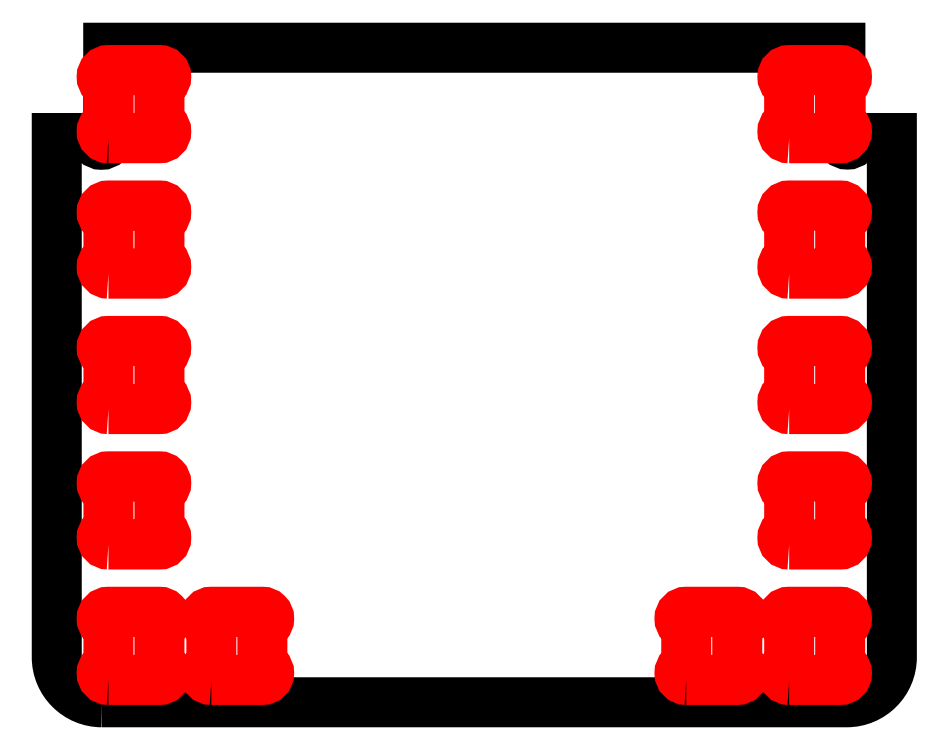
<metadata>
{"format":"dxf","ext":"dxf","renderer":"ezdxf+matplotlib","layout":"modelspace","background":"white","min_lineweight":24,"dpi":150}
</metadata>
<code>
0
SECTION
2
ENTITIES
0
POLYLINE
8
0
66
     1
10
0
20
0
30
0
70
     1
0
VERTEX
8
0
10
20
20
0
30
0
0
VERTEX
8
0
10
350
20
0
30
0
42
0.4142
0
VERTEX
8
0
10
370
20
20
30
0
0
VERTEX
8
0
10
370
20
250
30
0
0
VERTEX
8
0
10
353.3
20
250
30
0
42
-0.9672
0
VERTEX
8
0
10
347.3
20
250
30
0
0
VERTEX
8
0
10
347.2
20
250
30
0
0
VERTEX
8
0
10
347.2
20
290
30
0
0
VERTEX
8
0
10
22.8
20
290
30
0
0
VERTEX
8
0
10
22.8
20
250
30
0
42
-1
0
VERTEX
8
0
10
16.8
20
250
30
0
0
VERTEX
8
0
10
0
20
250
30
0
0
VERTEX
8
0
10
0
20
20
30
0
42
0.4142
0
SEQEND
8
0
0
POLYLINE
8
BLIND_SOCKETS
66
     1
10
0
20
0
30
0
70
     1
0
VERTEX
8
BLIND_SOCKETS
10
324.5
20
249.9
30
0
0
VERTEX
8
BLIND_SOCKETS
10
347.1
20
249.9
30
0
42
1
0
VERTEX
8
BLIND_SOCKETS
10
347.1
20
255.9
30
0
0
VERTEX
8
BLIND_SOCKETS
10
347.1
20
274.1
30
0
42
1
0
VERTEX
8
BLIND_SOCKETS
10
347.1
20
280.1
30
0
0
VERTEX
8
BLIND_SOCKETS
10
324.5
20
280.1
30
0
42
1
0
VERTEX
8
BLIND_SOCKETS
10
324.5
20
274.1
30
0
0
VERTEX
8
BLIND_SOCKETS
10
324.5
20
255.9
30
0
42
1
0
SEQEND
8
BLIND_SOCKETS
0
POLYLINE
8
BLIND_SOCKETS
66
     1
10
0
20
0
30
0
70
     1
0
VERTEX
8
BLIND_SOCKETS
10
324.5
20
189.9
30
0
0
VERTEX
8
BLIND_SOCKETS
10
347.1
20
189.9
30
0
42
1
0
VERTEX
8
BLIND_SOCKETS
10
347.1
20
195.9
30
0
0
VERTEX
8
BLIND_SOCKETS
10
347.1
20
214.1
30
0
42
1
0
VERTEX
8
BLIND_SOCKETS
10
347.1
20
220.1
30
0
0
VERTEX
8
BLIND_SOCKETS
10
324.5
20
220.1
30
0
42
1
0
VERTEX
8
BLIND_SOCKETS
10
324.5
20
214.1
30
0
0
VERTEX
8
BLIND_SOCKETS
10
324.5
20
195.9
30
0
42
1
0
SEQEND
8
BLIND_SOCKETS
0
POLYLINE
8
BLIND_SOCKETS
66
     1
10
0
20
0
30
0
70
     1
0
VERTEX
8
BLIND_SOCKETS
10
324.5
20
129.9
30
0
42
-1
0
VERTEX
8
BLIND_SOCKETS
10
324.5
20
135.9
30
0
0
VERTEX
8
BLIND_SOCKETS
10
324.5
20
154.1
30
0
42
-1
0
VERTEX
8
BLIND_SOCKETS
10
324.5
20
160.1
30
0
0
VERTEX
8
BLIND_SOCKETS
10
347.1
20
160.1
30
0
42
-1
0
VERTEX
8
BLIND_SOCKETS
10
347.1
20
154.1
30
0
0
VERTEX
8
BLIND_SOCKETS
10
347.1
20
135.9
30
0
42
-1
0
VERTEX
8
BLIND_SOCKETS
10
347.1
20
129.9
30
0
0
SEQEND
8
BLIND_SOCKETS
0
POLYLINE
8
BLIND_SOCKETS
66
     1
10
0
20
0
30
0
70
     1
0
VERTEX
8
BLIND_SOCKETS
10
324.5
20
69.9
30
0
42
-1
0
VERTEX
8
BLIND_SOCKETS
10
324.5
20
75.9
30
0
0
VERTEX
8
BLIND_SOCKETS
10
324.5
20
94.1
30
0
42
-1
0
VERTEX
8
BLIND_SOCKETS
10
324.5
20
100.1
30
0
0
VERTEX
8
BLIND_SOCKETS
10
347.1
20
100.1
30
0
42
-1
0
VERTEX
8
BLIND_SOCKETS
10
347.1
20
94.1
30
0
0
VERTEX
8
BLIND_SOCKETS
10
347.1
20
75.9
30
0
42
-1
0
VERTEX
8
BLIND_SOCKETS
10
347.1
20
69.9
30
0
0
SEQEND
8
BLIND_SOCKETS
0
POLYLINE
8
BLIND_SOCKETS
66
     1
10
0
20
0
30
0
70
     1
0
VERTEX
8
BLIND_SOCKETS
10
324.5
20
9.9
30
0
0
VERTEX
8
BLIND_SOCKETS
10
347.1
20
9.9
30
0
42
1
0
VERTEX
8
BLIND_SOCKETS
10
347.1
20
15.9
30
0
0
VERTEX
8
BLIND_SOCKETS
10
347.1
20
34.1
30
0
42
1
0
VERTEX
8
BLIND_SOCKETS
10
347.1
20
40.1
30
0
0
VERTEX
8
BLIND_SOCKETS
10
324.5
20
40.1
30
0
42
1
0
VERTEX
8
BLIND_SOCKETS
10
324.5
20
34.1
30
0
0
VERTEX
8
BLIND_SOCKETS
10
324.5
20
15.9
30
0
42
1
0
SEQEND
8
BLIND_SOCKETS
0
POLYLINE
8
BLIND_SOCKETS
66
     1
10
0
20
0
30
0
70
     1
0
VERTEX
8
BLIND_SOCKETS
10
278.9
20
9.9
30
0
0
VERTEX
8
BLIND_SOCKETS
10
301.5
20
9.9
30
0
42
1
0
VERTEX
8
BLIND_SOCKETS
10
301.5
20
15.9
30
0
0
VERTEX
8
BLIND_SOCKETS
10
301.5
20
34.1
30
0
42
1
0
VERTEX
8
BLIND_SOCKETS
10
301.5
20
40.1
30
0
0
VERTEX
8
BLIND_SOCKETS
10
278.9
20
40.1
30
0
42
1
0
VERTEX
8
BLIND_SOCKETS
10
278.9
20
34.1
30
0
0
VERTEX
8
BLIND_SOCKETS
10
278.9
20
15.9
30
0
42
1
0
SEQEND
8
BLIND_SOCKETS
0
POLYLINE
8
BLIND_SOCKETS
66
     1
10
0
20
0
30
0
70
     1
0
VERTEX
8
BLIND_SOCKETS
10
22.9
20
249.9
30
0
0
VERTEX
8
BLIND_SOCKETS
10
45.5
20
249.9
30
0
42
1
0
VERTEX
8
BLIND_SOCKETS
10
45.5
20
255.9
30
0
0
VERTEX
8
BLIND_SOCKETS
10
45.5
20
274.1
30
0
42
1
0
VERTEX
8
BLIND_SOCKETS
10
45.5
20
280.1
30
0
0
VERTEX
8
BLIND_SOCKETS
10
22.9
20
280.1
30
0
42
1
0
VERTEX
8
BLIND_SOCKETS
10
22.9
20
274.1
30
0
0
VERTEX
8
BLIND_SOCKETS
10
22.9
20
255.9
30
0
42
1
0
SEQEND
8
BLIND_SOCKETS
0
POLYLINE
8
BLIND_SOCKETS
66
     1
10
0
20
0
30
0
70
     1
0
VERTEX
8
BLIND_SOCKETS
10
22.9
20
189.9
30
0
0
VERTEX
8
BLIND_SOCKETS
10
45.5
20
189.9
30
0
42
1
0
VERTEX
8
BLIND_SOCKETS
10
45.5
20
195.9
30
0
0
VERTEX
8
BLIND_SOCKETS
10
45.5
20
214.1
30
0
42
1
0
VERTEX
8
BLIND_SOCKETS
10
45.5
20
220.1
30
0
0
VERTEX
8
BLIND_SOCKETS
10
22.9
20
220.1
30
0
42
1
0
VERTEX
8
BLIND_SOCKETS
10
22.9
20
214.1
30
0
0
VERTEX
8
BLIND_SOCKETS
10
22.9
20
195.9
30
0
42
1
0
SEQEND
8
BLIND_SOCKETS
0
POLYLINE
8
BLIND_SOCKETS
66
     1
10
0
20
0
30
0
70
     1
0
VERTEX
8
BLIND_SOCKETS
10
22.9
20
129.9
30
0
0
VERTEX
8
BLIND_SOCKETS
10
45.5
20
129.9
30
0
42
1
0
VERTEX
8
BLIND_SOCKETS
10
45.5
20
135.9
30
0
0
VERTEX
8
BLIND_SOCKETS
10
45.5
20
154.1
30
0
42
1
0
VERTEX
8
BLIND_SOCKETS
10
45.5
20
160.1
30
0
0
VERTEX
8
BLIND_SOCKETS
10
22.9
20
160.1
30
0
42
1
0
VERTEX
8
BLIND_SOCKETS
10
22.9
20
154.1
30
0
0
VERTEX
8
BLIND_SOCKETS
10
22.9
20
135.9
30
0
42
1
0
SEQEND
8
BLIND_SOCKETS
0
POLYLINE
8
BLIND_SOCKETS
66
     1
10
0
20
0
30
0
70
     1
0
VERTEX
8
BLIND_SOCKETS
10
22.9
20
69.9
30
0
0
VERTEX
8
BLIND_SOCKETS
10
45.5
20
69.9
30
0
42
1
0
VERTEX
8
BLIND_SOCKETS
10
45.5
20
75.9
30
0
0
VERTEX
8
BLIND_SOCKETS
10
45.5
20
94.1
30
0
42
0.4142
0
VERTEX
8
BLIND_SOCKETS
10
48.5
20
97.1
30
0
42
0.4142
0
VERTEX
8
BLIND_SOCKETS
10
45.5
20
100.1
30
0
0
VERTEX
8
BLIND_SOCKETS
10
22.9
20
100.1
30
0
42
1
0
VERTEX
8
BLIND_SOCKETS
10
22.9
20
94.1
30
0
0
VERTEX
8
BLIND_SOCKETS
10
22.9
20
75.9
30
0
42
1
0
SEQEND
8
BLIND_SOCKETS
0
POLYLINE
8
BLIND_SOCKETS
66
     1
10
0
20
0
30
0
70
     1
0
VERTEX
8
BLIND_SOCKETS
10
68.5
20
9.9
30
0
0
VERTEX
8
BLIND_SOCKETS
10
91.1
20
9.9
30
0
42
1
0
VERTEX
8
BLIND_SOCKETS
10
91.1
20
15.9
30
0
0
VERTEX
8
BLIND_SOCKETS
10
91.1
20
34.1
30
0
42
0.4142
0
VERTEX
8
BLIND_SOCKETS
10
94.1
20
37.1
30
0
42
0.4142
0
VERTEX
8
BLIND_SOCKETS
10
91.1
20
40.1
30
0
0
VERTEX
8
BLIND_SOCKETS
10
68.5
20
40.1
30
0
42
1
0
VERTEX
8
BLIND_SOCKETS
10
68.5
20
34.1
30
0
0
VERTEX
8
BLIND_SOCKETS
10
68.5
20
15.9
30
0
42
1
0
SEQEND
8
BLIND_SOCKETS
0
POLYLINE
8
BLIND_SOCKETS
66
     1
10
0
20
0
30
0
70
     1
0
VERTEX
8
BLIND_SOCKETS
10
22.9
20
9.9
30
0
0
VERTEX
8
BLIND_SOCKETS
10
45.5
20
9.9
30
0
42
1
0
VERTEX
8
BLIND_SOCKETS
10
45.5
20
15.9
30
0
0
VERTEX
8
BLIND_SOCKETS
10
45.5
20
34.1
30
0
42
0.4142
0
VERTEX
8
BLIND_SOCKETS
10
48.5
20
37.1
30
0
42
0.4142
0
VERTEX
8
BLIND_SOCKETS
10
45.5
20
40.1
30
0
0
VERTEX
8
BLIND_SOCKETS
10
22.9
20
40.1
30
0
42
1
0
VERTEX
8
BLIND_SOCKETS
10
22.9
20
34.1
30
0
0
VERTEX
8
BLIND_SOCKETS
10
22.9
20
15.9
30
0
42
1
0
SEQEND
8
BLIND_SOCKETS
0
ENDSEC
0
EOF

</code>
